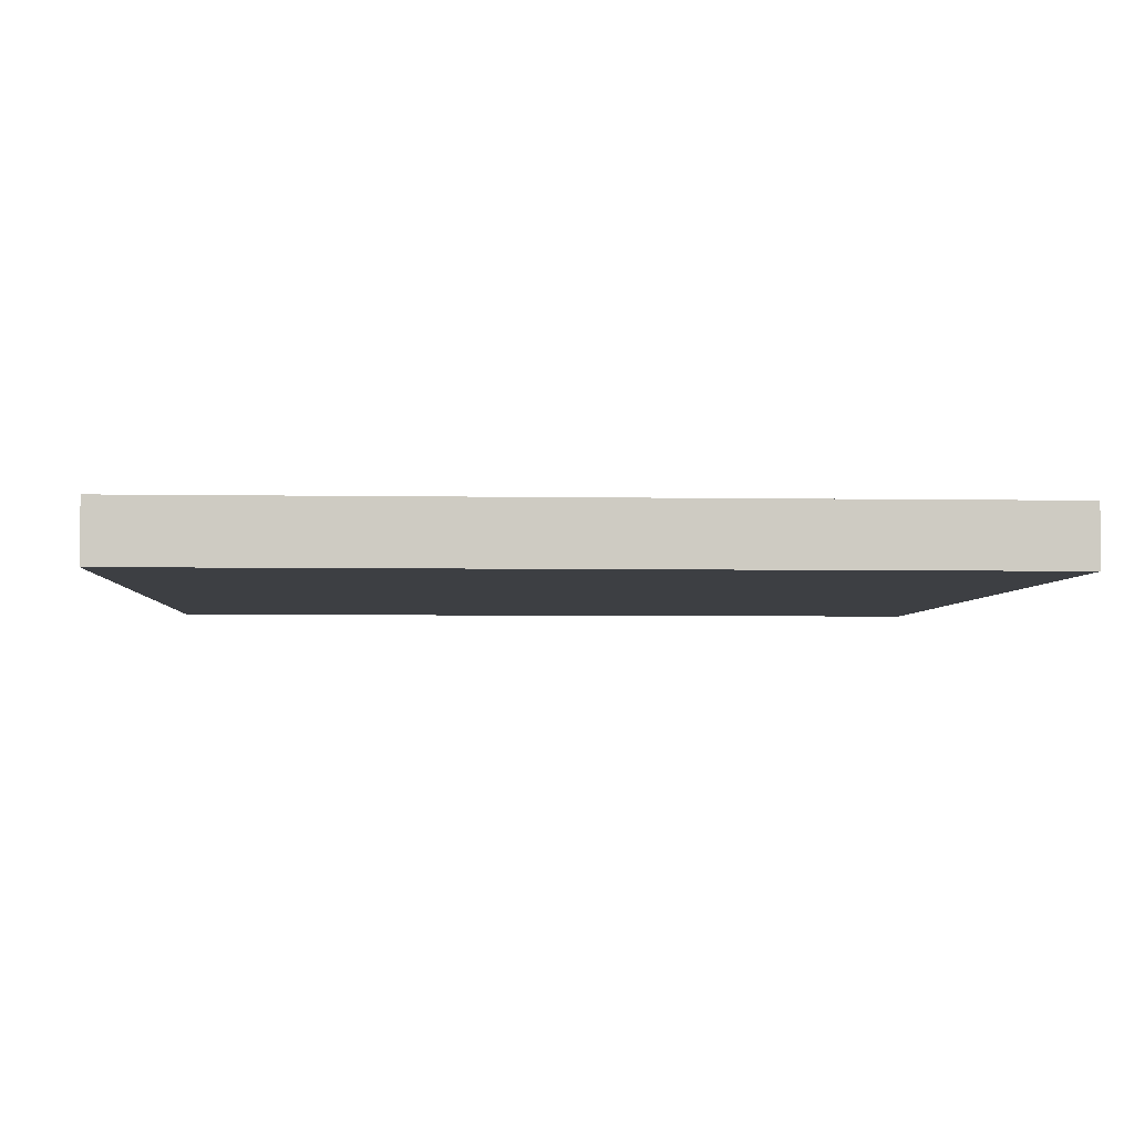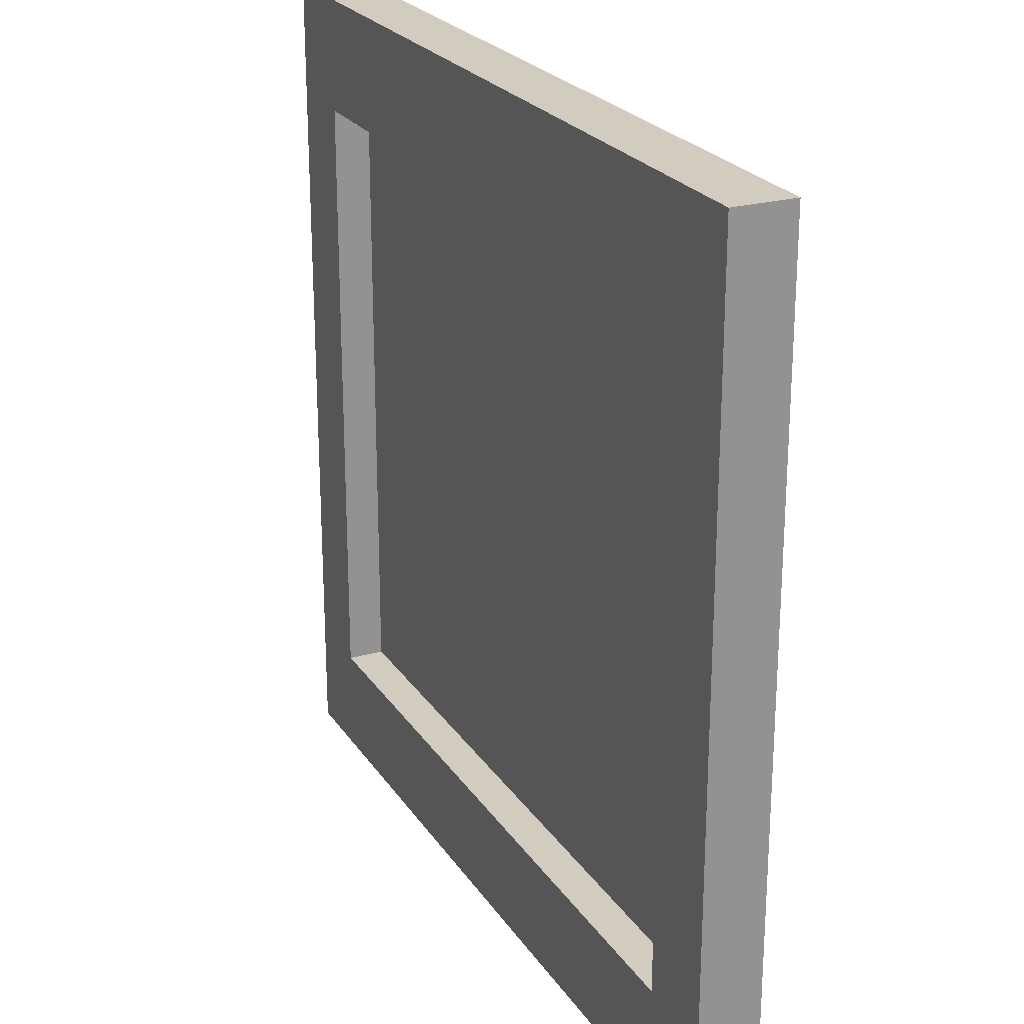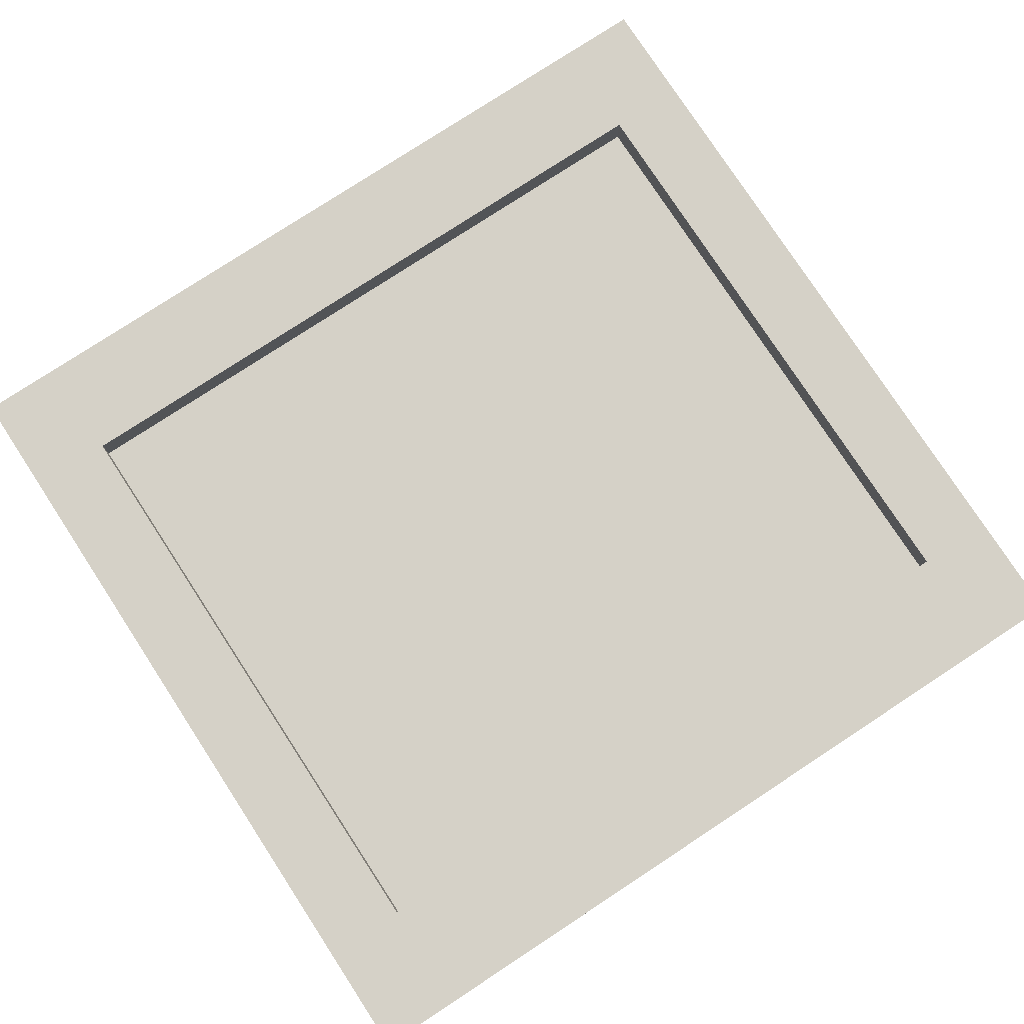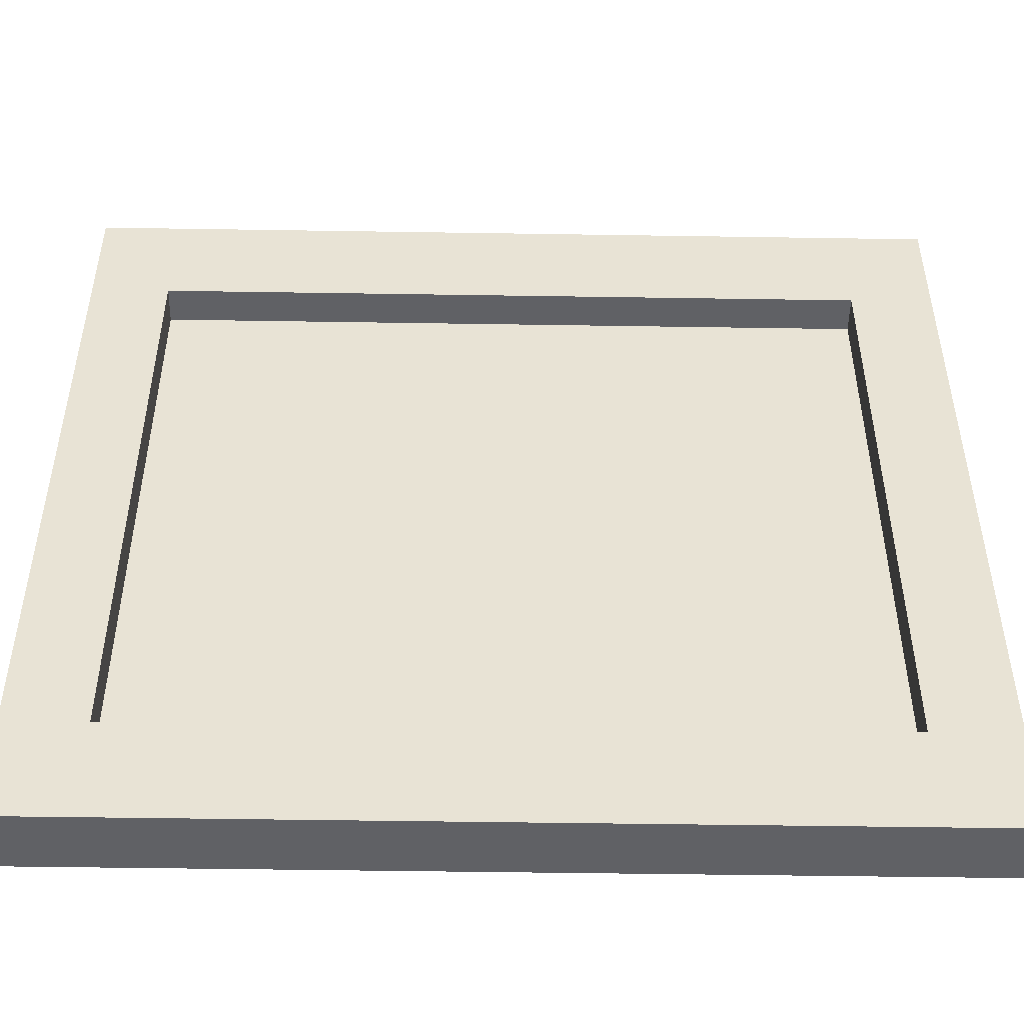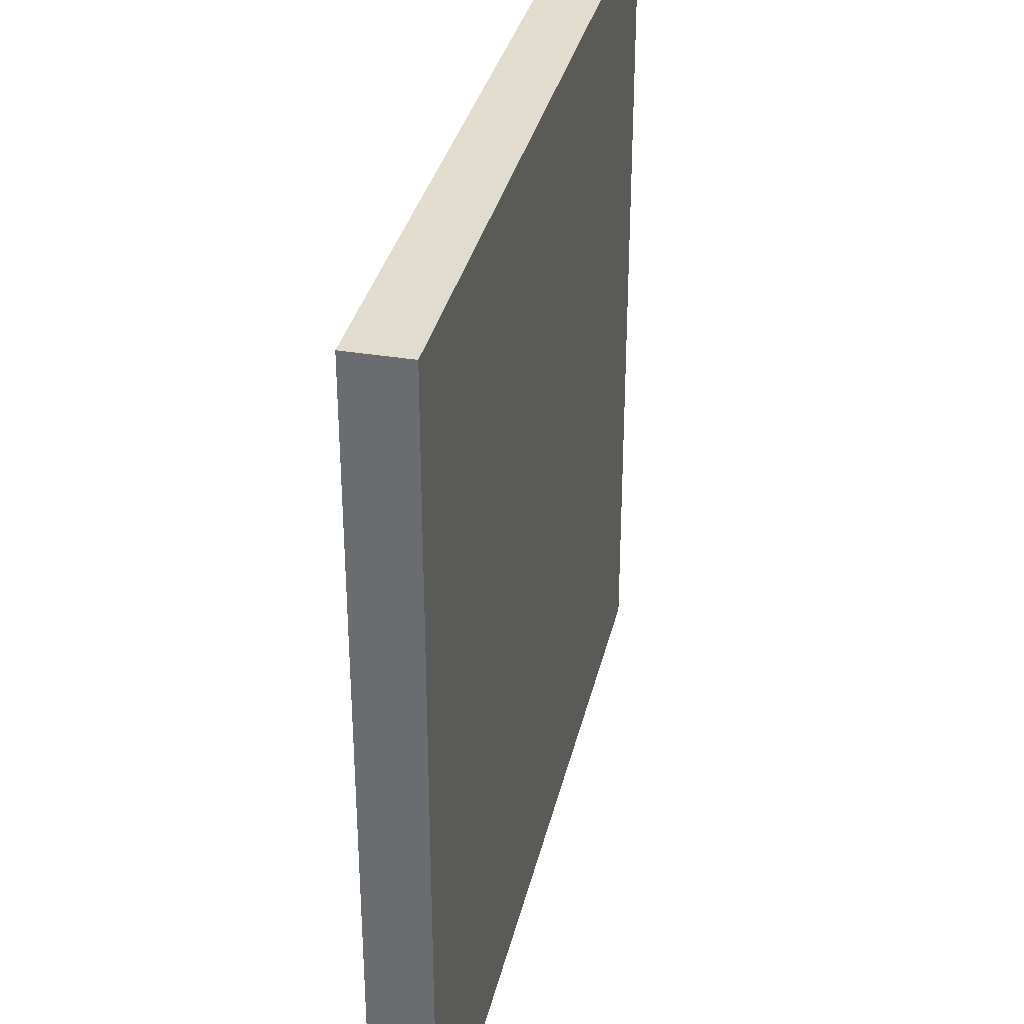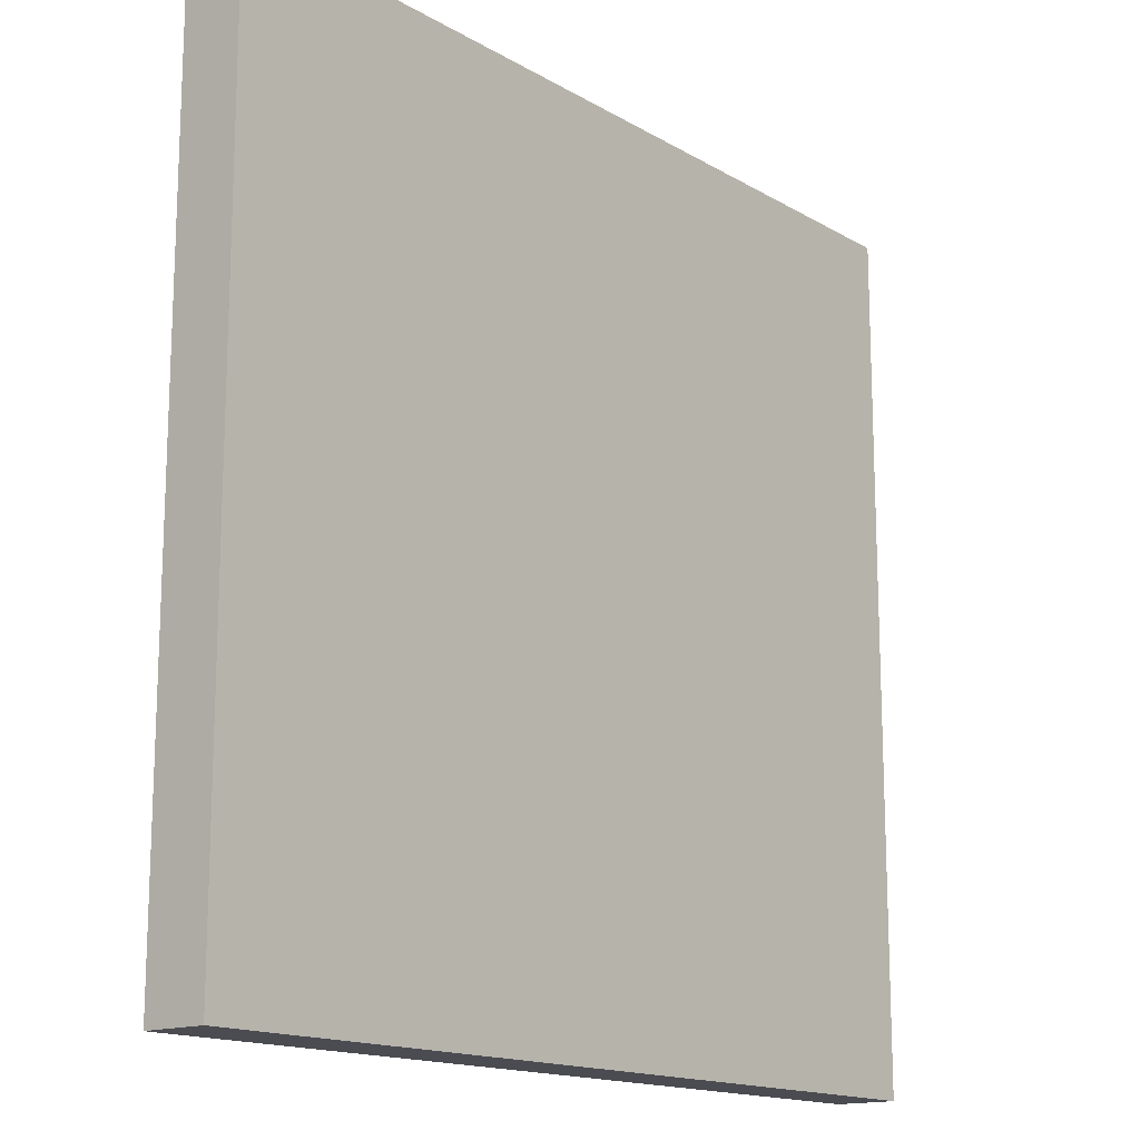
<metadata>
{"format":"obj","ext":"obj","renderer":"f3d","projection":"perspective","resolution":1024,"background":"white","views":[{"elev":-3.9,"azim":176.5,"up":"+Y"},{"elev":23.8,"azim":-115.3,"up":"+Z"},{"elev":78.7,"azim":-33.2,"up":"+Y"},{"elev":-49.3,"azim":179.0,"up":"+Z"},{"elev":34.1,"azim":-77.2,"up":"+Z"},{"elev":-15.3,"azim":-50.7,"up":"+Z"}]}
</metadata>
<code>
g default
v -1.598 -0.003383 6.117
v 1.602 -0.003383 6.117
v -1.598 0.08579 6.117
v 1.602 0.08579 6.117
v -1.598 0.08579 3.012
v 1.602 0.08579 3.012
v -1.598 -0.003383 3.012
v 1.602 -0.003383 3.012
v -1.598 0.08579 3.408
v 1.602 0.08579 3.408
v 1.602 -0.003383 3.408
v -1.598 -0.003383 3.408
v -1.598 0.08579 5.699
v 1.602 0.08579 5.699
v 1.602 -0.003383 5.699
v -1.598 -0.003383 5.699
v -1.292 -0.003383 6.117
v -1.292 -0.003383 5.699
v -1.292 -0.003383 3.408
v -1.292 -0.003383 3.012
v -1.292 0.08579 3.012
v -1.292 0.08579 3.408
v -1.292 0.08579 5.699
v -1.292 0.08579 6.117
v 1.313 -0.003383 3.408
v 1.313 -0.003383 5.699
v 1.313 -0.003383 6.117
v 1.313 0.08579 6.117
v 1.313 0.08579 5.699
v 1.313 0.08579 3.408
v 1.313 0.08579 3.012
v 1.313 -0.003383 3.012
v -1.292 0.2217 3.012
v -1.292 0.2217 3.408
v 1.313 0.2217 3.408
v 1.313 0.2217 3.012
v -1.292 0.2217 5.699
v -1.292 0.2217 6.117
v 1.313 0.2217 6.117
v 1.313 0.2217 5.699
v -1.598 0.2217 3.408
v -1.598 0.2217 3.012
v -1.598 0.2217 5.699
v -1.598 0.2217 6.117
v 1.602 0.2217 6.117
v 1.602 0.2217 5.699
v 1.602 0.2217 3.408
v 1.602 0.2217 3.012
g Frame_2
f 33 34 35 36
f 31 32 20 21 33 36
f 19 20 32 25
f 5 7 12 9 41 42
f 22 23 29 30
f 18 19 25 26
f 9 12 16 13 43 41
f 37 38 39 40
f 17 18 26 27
f 13 16 1 3 44 43
f 16 18 17 1
f 12 19 18 16
f 7 20 19 12
f 21 20 7 5 42 33
f 41 34 33 42
f 43 37 34 41
f 44 38 37 43
f 26 25 11 15
f 27 26 15 2
f 40 39 45 46
f 35 40 46 47
f 36 35 47 48
f 6 8 32 31 36 48
f 25 32 8 11
f 22 30 35 34
f 28 39 38 24 17 27
f 29 23 37 40
f 23 22 34 37
f 24 38 44 3 1 17
f 4 45 39 28 27 2
f 14 46 45 4 2 15
f 30 29 40 35
f 10 47 46 14 15 11
f 6 48 47 10 11 8

</code>
